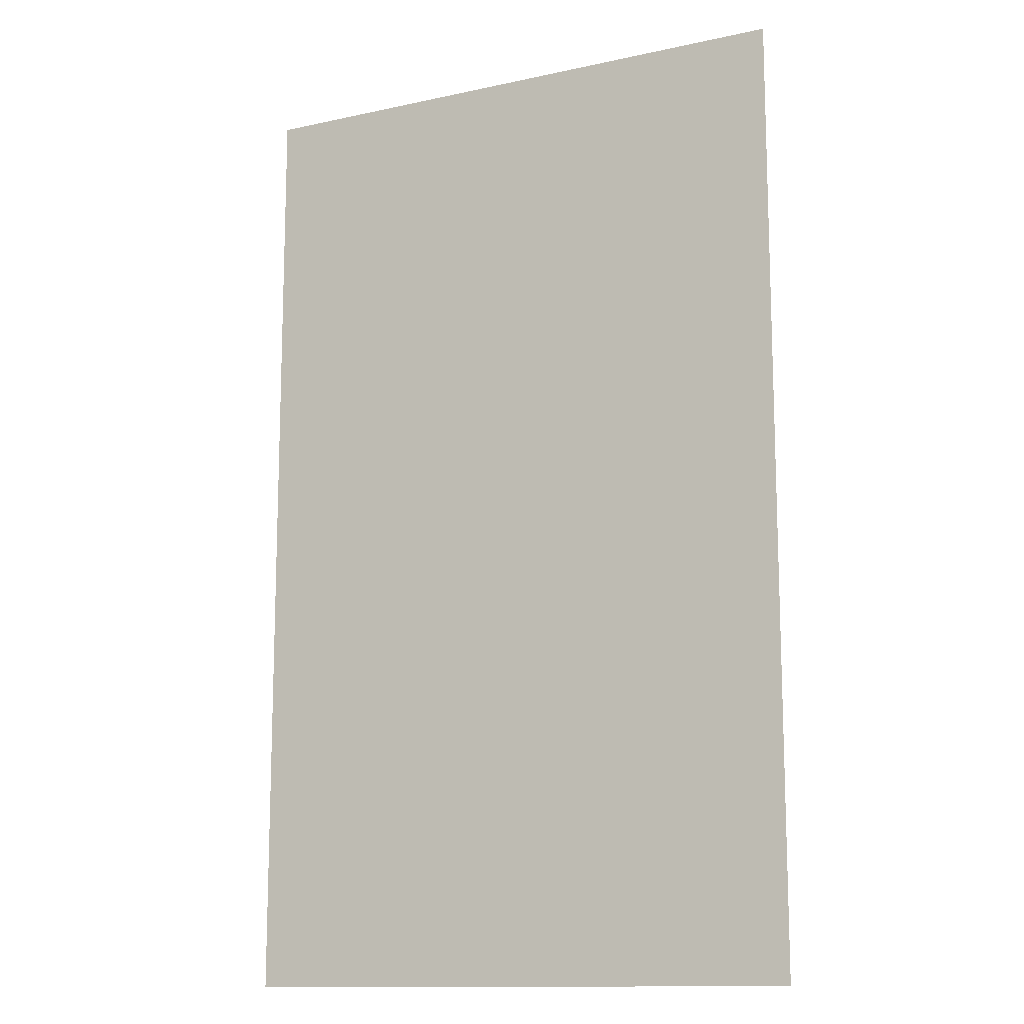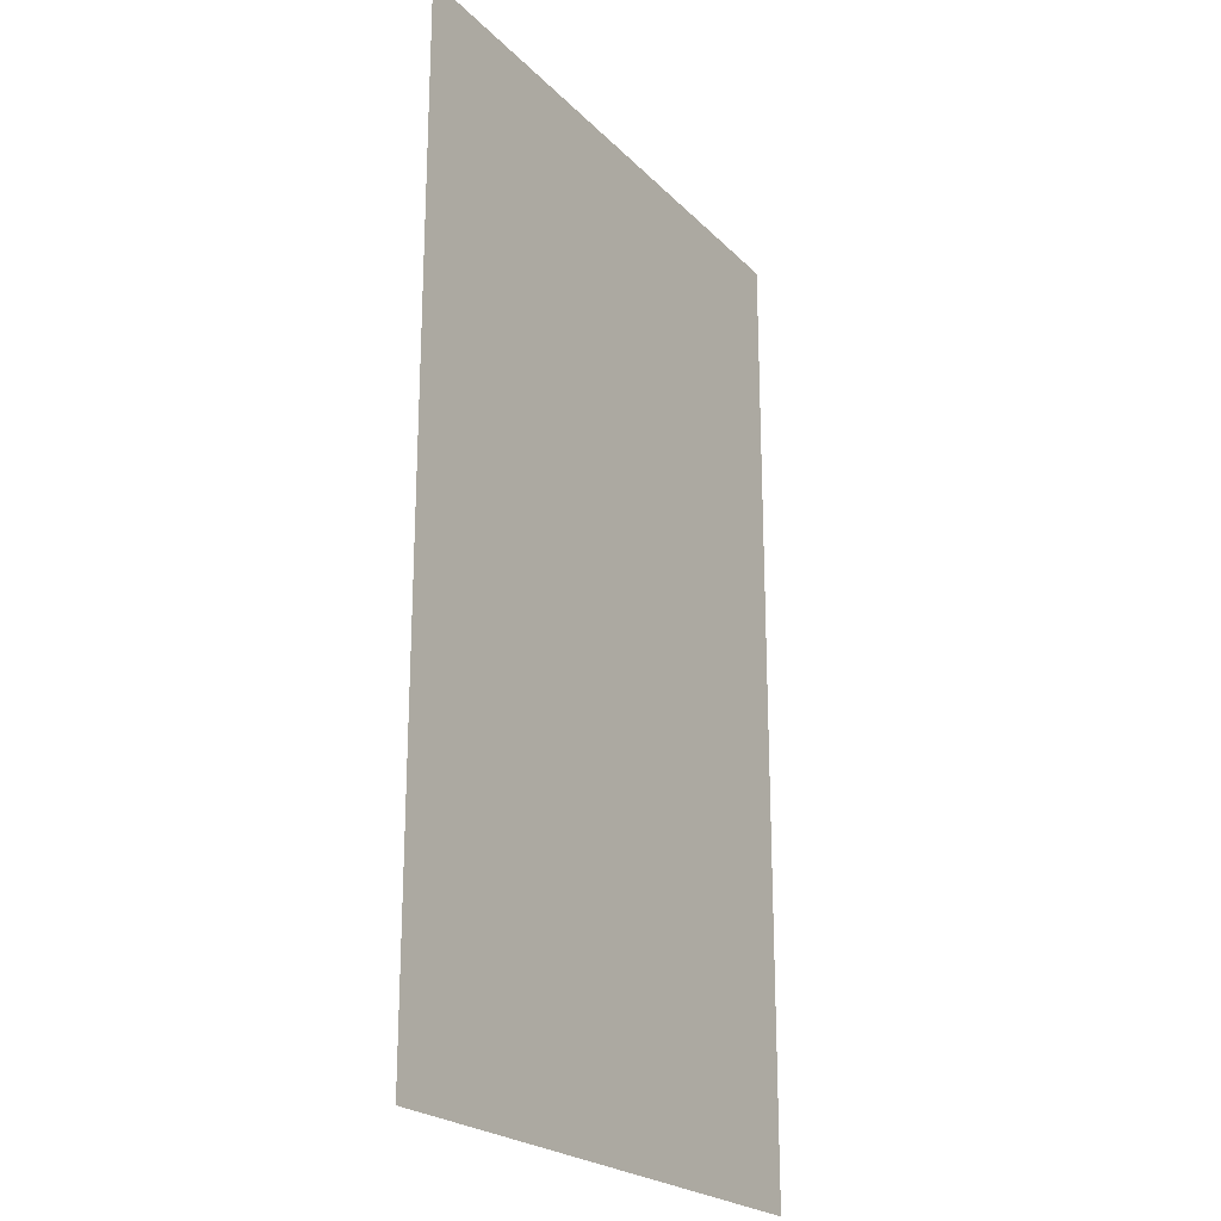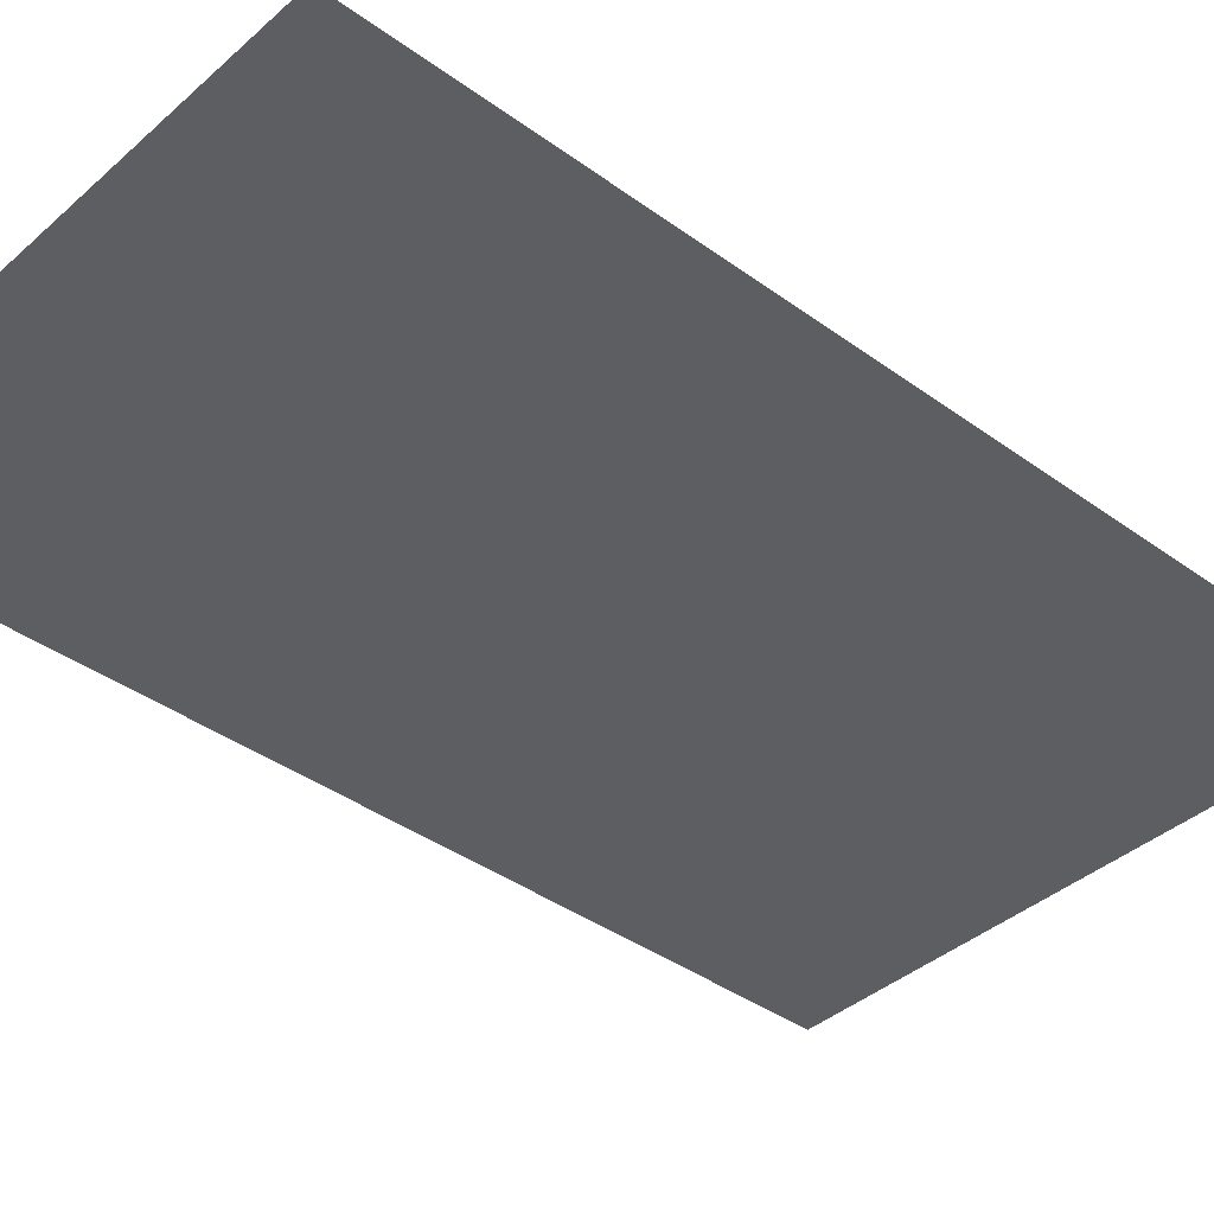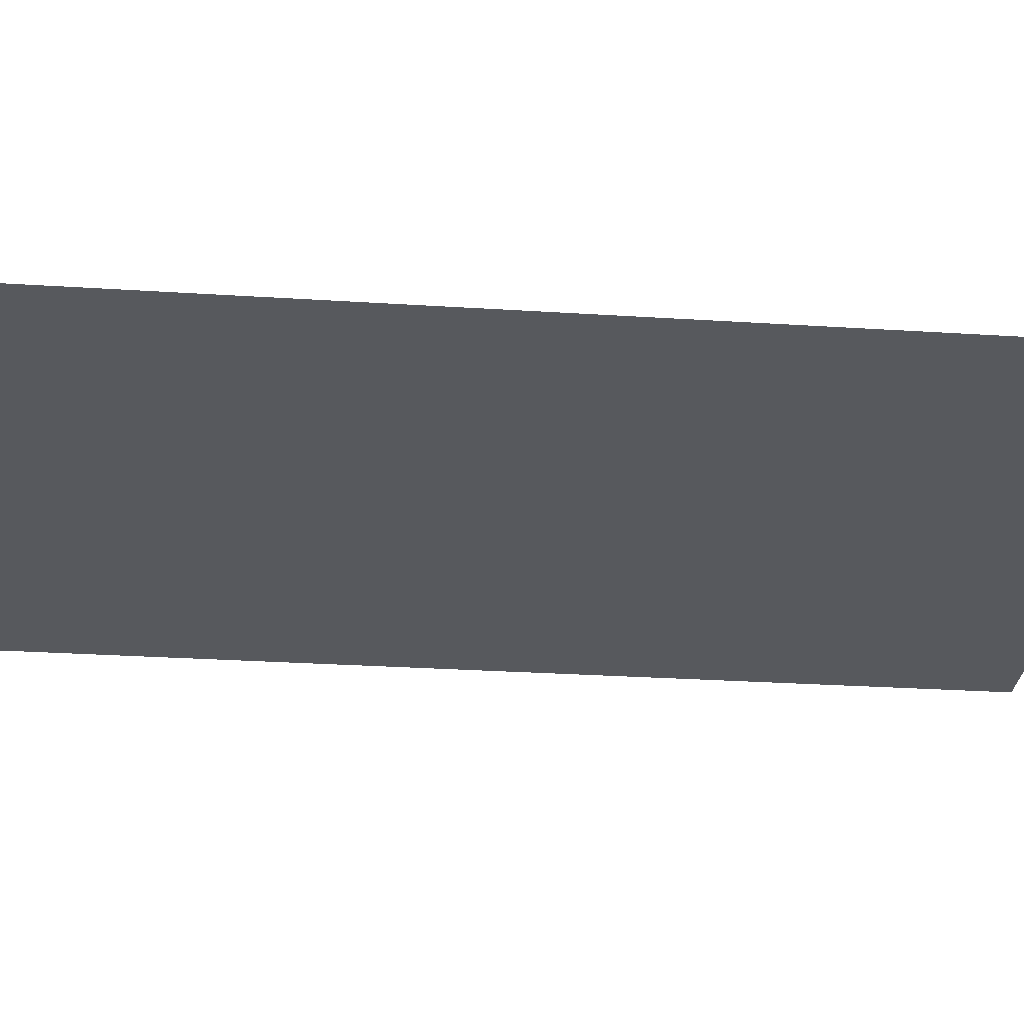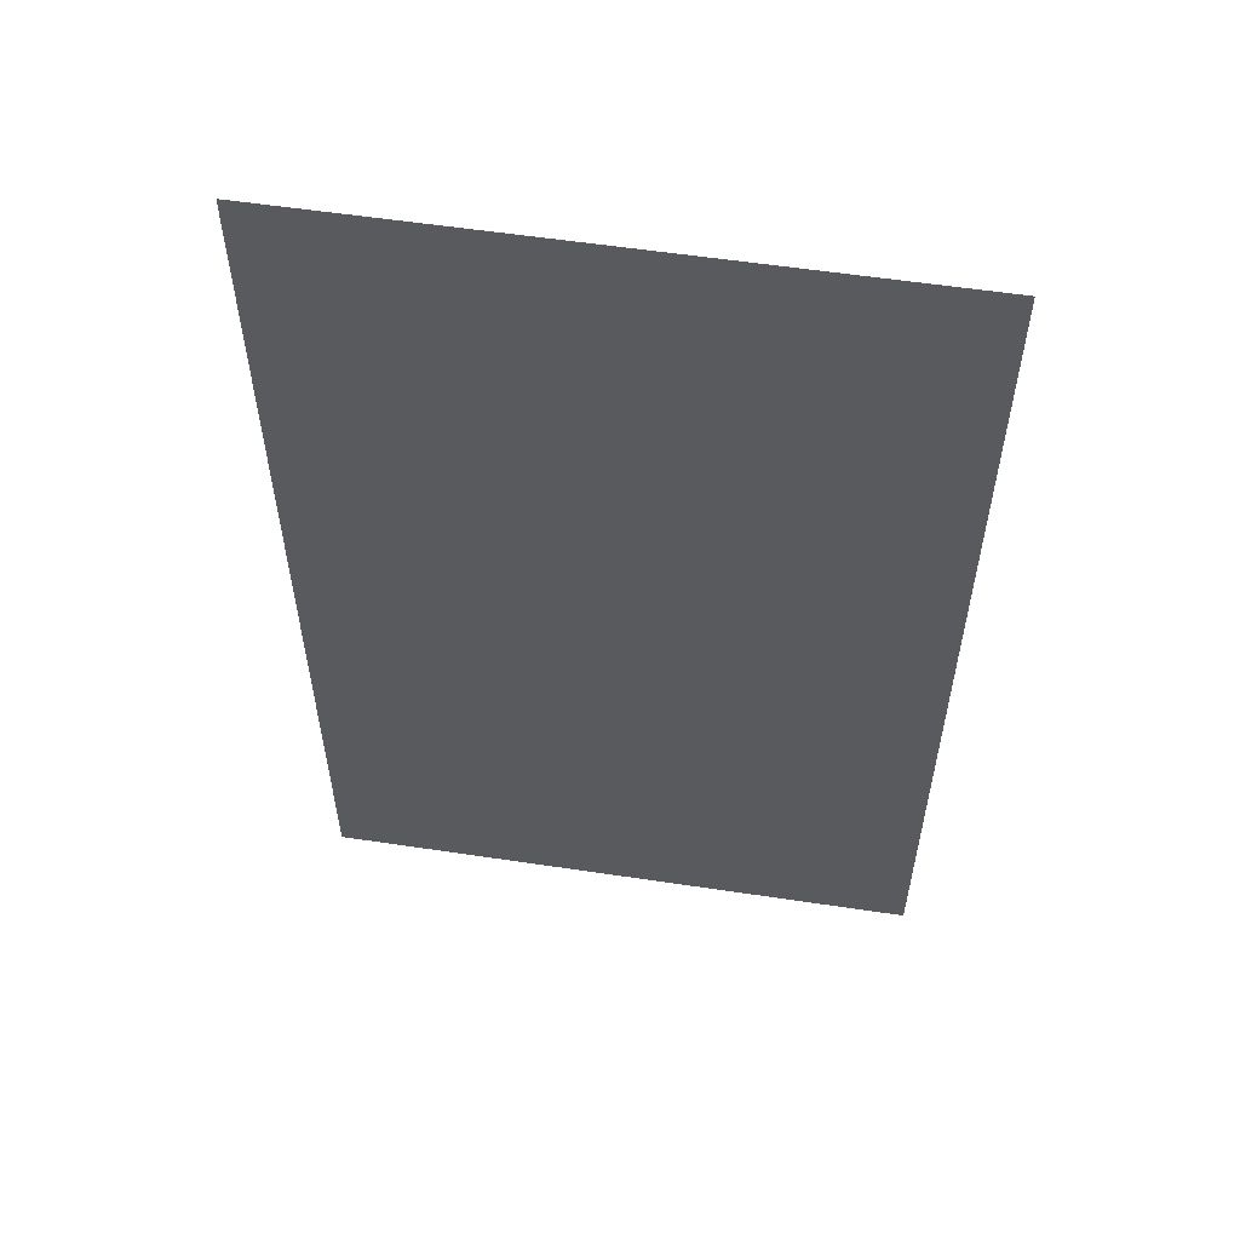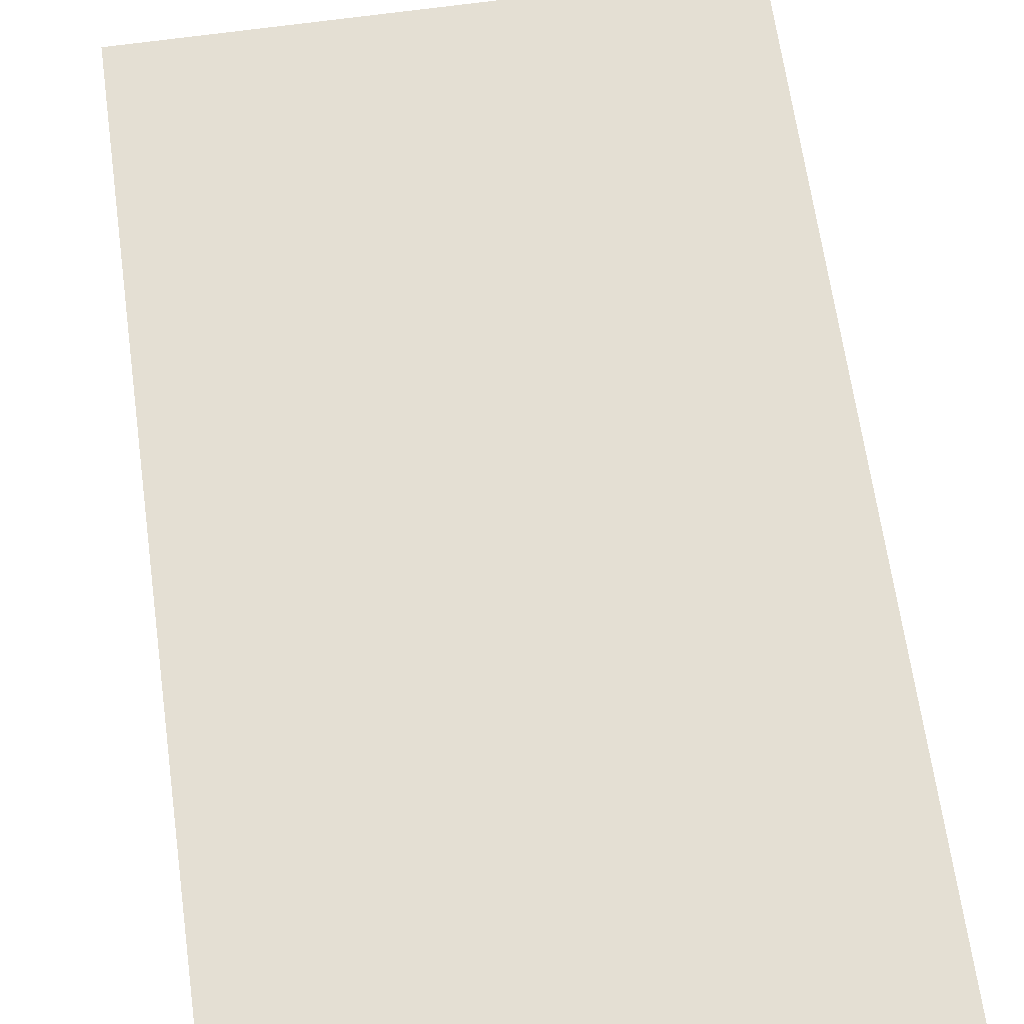
<metadata>
{"format":"obj","ext":"obj","renderer":"f3d","projection":"perspective","resolution":1024,"background":"white","views":[{"elev":-12.9,"azim":-153.3,"up":"+Y"},{"elev":-22.6,"azim":-58.4,"up":"+Y"},{"elev":-39.1,"azim":-132.3,"up":"+Z"},{"elev":-29.3,"azim":-95.4,"up":"+Z"},{"elev":57.2,"azim":-171.1,"up":"+Y"},{"elev":66.6,"azim":-8.0,"up":"+Z"}]}
</metadata>
<code>
v -0.5551 -1.812 0
v -0.8233 -1.812 0
v -1.112 -1.812 0
v -1.385 -1.812 0
v -1.175 -1.576 0
v -1.385 -1.475 0
v -1.106 -1.342 0
v -0.9469 -1.579 0
v -1.385 -1.251 0
v -0.6853 -1.561 0
v -0.8093 -1.353 0
v -0.5448 -1.335 0
v -0.4249 -1.549 0
v -0.2666 -1.356 0
v -0.9078 -1.131 0
v -0.2903 -1.812 0
v -0.6522 -1.128 0
v -0.01839 -1.812 0
v -0.1389 -1.575 0
v -0.006655 -1.356 0
v 0.109 -1.581 0
v 0.2426 -1.812 0
v 0.3668 -1.572 0
v 0.5021 -1.812 0
v 0.2369 -1.349 0
v 0.1159 -1.115 0
v 0.4937 -1.34 0
v -0.1371 -1.121 0
v 0.6326 -1.563 0
v -0.3925 -1.121 0
v 0.3656 -1.115 0
v 0.8352 -1.812 0
v 0.8352 -1.34 0
v 0.8352 -1.582 0
v 0.8352 -1.122 0
v 0.6136 -1.108 0
v -1.385 -1.024 0
v -1.156 -1.107 0
v -1.206 -0.8906 0
v -1.385 -0.7724 0
v -1.172 -0.6731 0
v -1.385 -0.5497 0
v -1.111 -0.4417 0
v -0.9938 -0.9023 0
v -0.764 -0.8971 0
v -0.934 -0.6582 0
v -0.6846 -0.6696 0
v -0.5142 -0.9059 0
v -0.8229 -0.4408 0
v -1.385 -0.3352 0
v -1.188 -0.2209 0
v -1.107 0.0005432 0
v -1.385 -0.08349 0
v -1.385 0.1504 0
v -1.175 0.224 0
v -1.385 0.3953 0
v -0.9515 -0.2236 0
v -0.6696 -0.2281 0
v -0.5579 -0.448 0
v -0.8126 -0.006795 0
v -0.931 0.21 0
v -0.6769 0.2183 0
v -0.5503 0.006431 0
v -1.071 0.4265 0
v -0.7997 0.4484 0
v -0.268 -0.8876 0
v -0.4258 -0.6672 0
v -0.1548 -0.6626 0
v -0.01957 -0.8764 0
v -0.2951 -0.451 0
v 0.2376 -0.8887 0
v 0.1186 -0.6616 0
v -0.01554 -0.4505 0
v 0.3866 -0.6616 0
v 0.2574 -0.441 0
v -0.4095 -0.2217 0
v -0.2762 -0.00282 0
v -0.142 -0.2268 0
v -0.4232 0.23 0
v -0.1577 0.2353 0
v 0.121 -0.2175 0
v 0.2485 0.01893 0
v 0.3835 -0.2061 0
v -0.01244 0.01269 0
v 0.106 0.2502 0
v 0.3701 0.2629 0
v -0.2835 0.4729 0
v 0.5161 0.01662 0
v -0.5454 0.4498 0
v -0.02093 0.468 0
v -1.183 0.6407 0
v -1.385 0.6466 0
v -1.385 0.8736 0
v -1.175 1.026 0
v -1.385 1.124 0
v -1.065 0.8493 0
v -1.147 1.255 0
v -0.9383 0.6484 0
v -0.6771 0.6898 0
v -0.9426 1.107 0
v -0.8097 0.8953 0
v -0.6865 1.155 0
v -0.5538 0.924 0
v -1.385 1.378 0
v -1.139 1.486 0
v -0.8718 1.391 0
v -1.385 1.625 0
v -1.178 1.693 0
v -1.385 1.878 0
v -1.087 1.878 0
v -0.9434 1.649 0
v -0.5876 1.396 0
v -0.4255 1.171 0
v -0.6959 1.637 0
v -0.8106 1.878 0
v -0.5538 1.878 0
v -0.4399 1.641 0
v -0.4103 0.6933 0
v -0.2798 0.9352 0
v -0.1496 0.6993 0
v -0.1539 1.179 0
v -0.3105 1.403 0
v 0.2373 0.4883 0
v 0.3803 0.7062 0
v 0.09984 0.7036 0
v -0.02348 0.9495 0
v 0.2452 0.9389 0
v 0.5058 0.9431 0
v 0.3668 1.179 0
v 0.09965 1.189 0
v -0.1583 1.644 0
v -0.03265 1.423 0
v -0.2903 1.878 0
v -0.0241 1.878 0
v 0.2429 1.416 0
v 0.3777 1.644 0
v 0.1138 1.645 0
v 0.2457 1.878 0
v 0.5035 1.406 0
v 0.5097 0.4716 0
v 0.4984 -0.8732 0
v 0.8352 -0.8936 0
v 0.6347 -0.6541 0
v 0.5028 -0.4351 0
v 0.8352 -0.4225 0
v 0.8352 -0.6607 0
v 0.6465 -0.2116 0
v 0.8352 0.009025 0
v 0.6391 0.2348 0
v 0.8352 0.456 0
v 0.8352 0.227 0
v 0.8352 -0.211 0
v 0.8352 0.6955 0
v 0.6414 0.7034 0
v 0.8352 0.9342 0
v 0.6381 1.171 0
v 0.8352 1.163 0
v 0.8352 1.398 0
v 0.6233 1.633 0
v 0.8352 1.878 0
v 0.8352 1.614 0
v 0.4993 1.878 0
f 4 3 5
f 6 5 7
f 5 6 4
f 8 7 5
f 6 7 9
f 5 3 8
f 10 8 2
f 2 8 3
f 10 2 1
f 11 10 12
f 10 11 8
f 12 13 14
f 13 12 10
f 10 1 13
f 7 11 15
f 13 1 16
f 8 11 7
f 17 11 12
f 19 14 13
f 19 16 18
f 14 19 20
f 13 16 19
f 18 21 19
f 18 22 21
f 23 22 24
f 21 22 23
f 20 25 26
f 20 21 25
f 23 27 25
f 21 23 25
f 20 28 14
f 23 29 27
f 21 20 19
f 30 12 14
f 27 31 25
f 33 29 34
f 32 29 24
f 32 34 29
f 33 27 29
f 29 23 24
f 36 27 33
f 37 38 39
f 38 37 9
f 37 39 40
f 40 41 42
f 41 40 39
f 43 42 41
f 39 44 41
f 38 15 44
f 38 9 7
f 44 15 45
f 44 46 41
f 46 45 47
f 45 46 44
f 47 45 48
f 43 41 46
f 15 17 45
f 44 39 38
f 15 38 7
f 49 46 47
f 50 43 51
f 43 50 42
f 52 53 51
f 50 51 53
f 54 52 55
f 53 52 54
f 54 55 56
f 51 43 57
f 57 49 58
f 57 52 51
f 59 58 49
f 57 58 60
f 52 61 55
f 61 52 60
f 60 62 61
f 63 62 60
f 52 57 60
f 55 61 64
f 60 58 63
f 57 43 49
f 43 46 49
f 62 65 61
f 49 47 59
f 17 30 48
f 11 17 15
f 48 30 66
f 48 67 47
f 67 66 68
f 66 67 48
f 68 66 69
f 70 67 68
f 30 28 66
f 47 67 59
f 25 31 26
f 12 30 17
f 26 31 71
f 28 26 69
f 68 69 72
f 68 72 73
f 74 75 72
f 71 72 69
f 69 26 71
f 73 72 75
f 74 72 71
f 69 66 28
f 28 20 26
f 70 68 73
f 59 70 76
f 70 59 67
f 77 76 78
f 76 63 58
f 63 77 79
f 77 63 76
f 79 77 80
f 63 79 62
f 76 70 78
f 58 59 76
f 73 81 78
f 78 70 73
f 82 81 83
f 78 81 84
f 80 84 85
f 80 77 84
f 85 82 86
f 82 85 84
f 84 81 82
f 79 80 87
f 86 82 88
f 84 77 78
f 75 81 73
f 89 62 79
f 75 83 81
f 45 17 48
f 14 28 30
f 85 90 80
f 56 91 92
f 91 56 64
f 92 91 93
f 93 94 95
f 96 94 93
f 97 95 94
f 93 91 96
f 64 65 98
f 65 64 61
f 98 65 99
f 98 96 91
f 96 100 94
f 100 96 101
f 100 101 102
f 101 96 98
f 98 99 101
f 103 102 101
f 65 89 99
f 98 91 64
f 56 55 64
f 97 94 100
f 104 97 105
f 97 104 95
f 105 97 106
f 104 105 107
f 107 108 109
f 108 107 105
f 109 108 110
f 105 111 108
f 106 102 112
f 106 97 100
f 113 112 102
f 106 112 114
f 110 111 115
f 110 108 111
f 115 114 116
f 114 115 111
f 111 106 114
f 112 117 114
f 111 105 106
f 100 102 106
f 103 101 99
f 89 87 118
f 89 79 87
f 119 118 120
f 118 103 99
f 103 119 113
f 119 103 118
f 121 113 119
f 122 112 113
f 118 87 120
f 118 99 89
f 85 123 90
f 90 87 80
f 124 125 123
f 90 123 125
f 120 126 119
f 126 120 125
f 125 127 126
f 124 127 125
f 120 90 125
f 121 119 126
f 127 128 129
f 90 120 87
f 62 89 65
f 130 126 127
f 131 117 122
f 117 112 122
f 121 122 113
f 132 131 122
f 117 133 116
f 133 117 131
f 133 131 134
f 122 121 132
f 116 114 117
f 130 129 135
f 130 121 126
f 136 137 135
f 130 135 132
f 137 131 132
f 131 137 134
f 137 138 134
f 136 138 137
f 132 135 137
f 135 129 139
f 130 132 121
f 127 129 130
f 140 123 86
f 102 103 113
f 86 123 85
f 141 71 31
f 141 36 142
f 141 74 71
f 142 36 35
f 141 142 143
f 74 143 144
f 143 74 141
f 145 144 143
f 144 83 75
f 142 146 143
f 141 31 36
f 143 146 145
f 33 35 36
f 144 147 83
f 147 144 145
f 147 148 88
f 83 147 88
f 88 148 149
f 150 149 151
f 86 149 140
f 149 86 88
f 147 145 152
f 140 149 150
f 151 149 148
f 152 148 147
f 144 75 74
f 31 27 36
f 124 140 154
f 124 123 140
f 155 154 153
f 124 154 128
f 128 155 156
f 155 128 154
f 156 155 157
f 156 139 129
f 140 150 154
f 129 128 156
f 153 154 150
f 156 157 158
f 139 158 159
f 139 156 158
f 160 159 161
f 139 159 136
f 159 162 136
f 162 159 160
f 136 162 138
f 159 158 161
f 136 135 139
f 127 124 128
f 83 88 82

</code>
